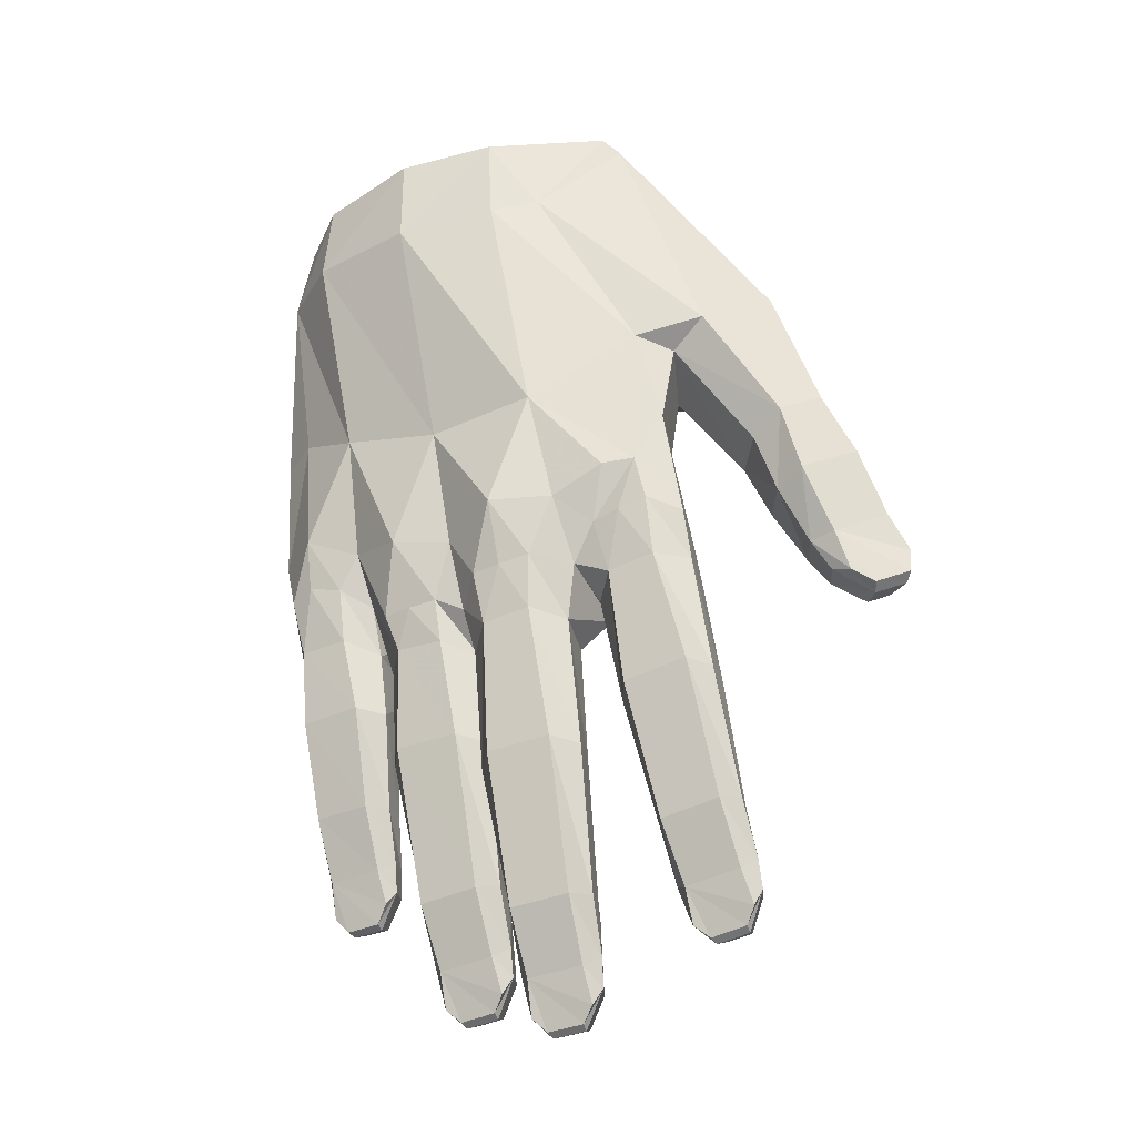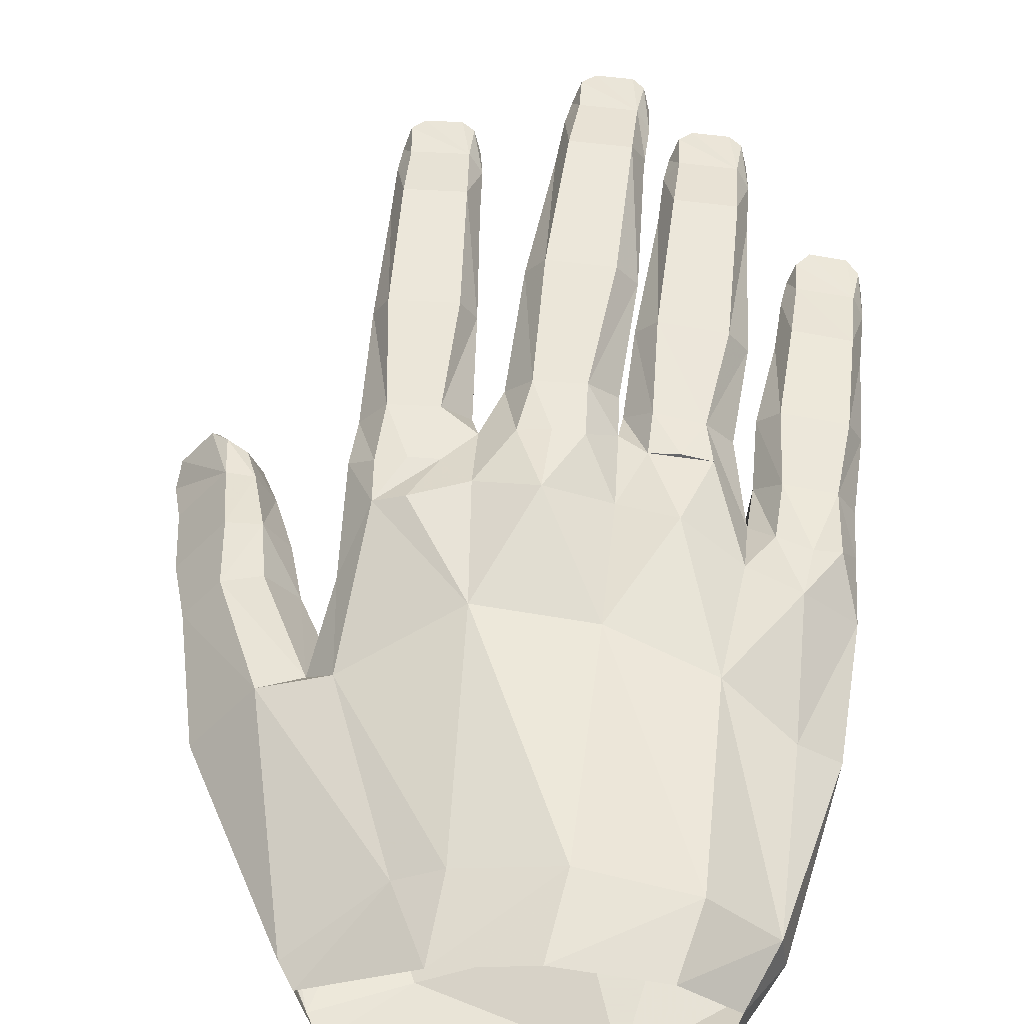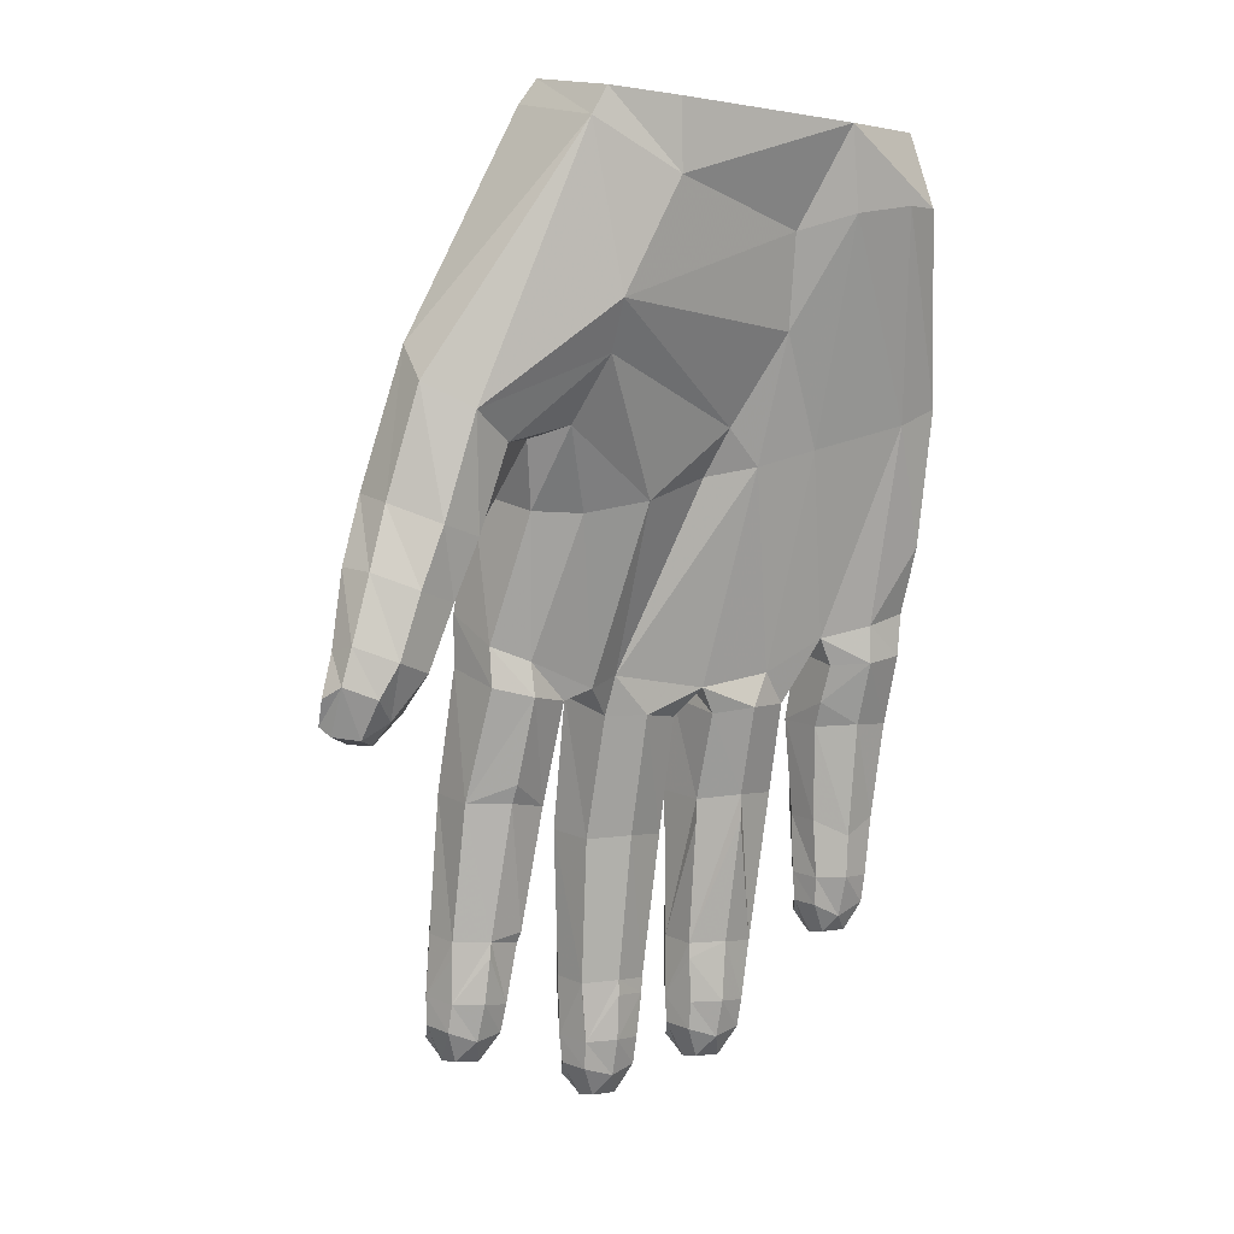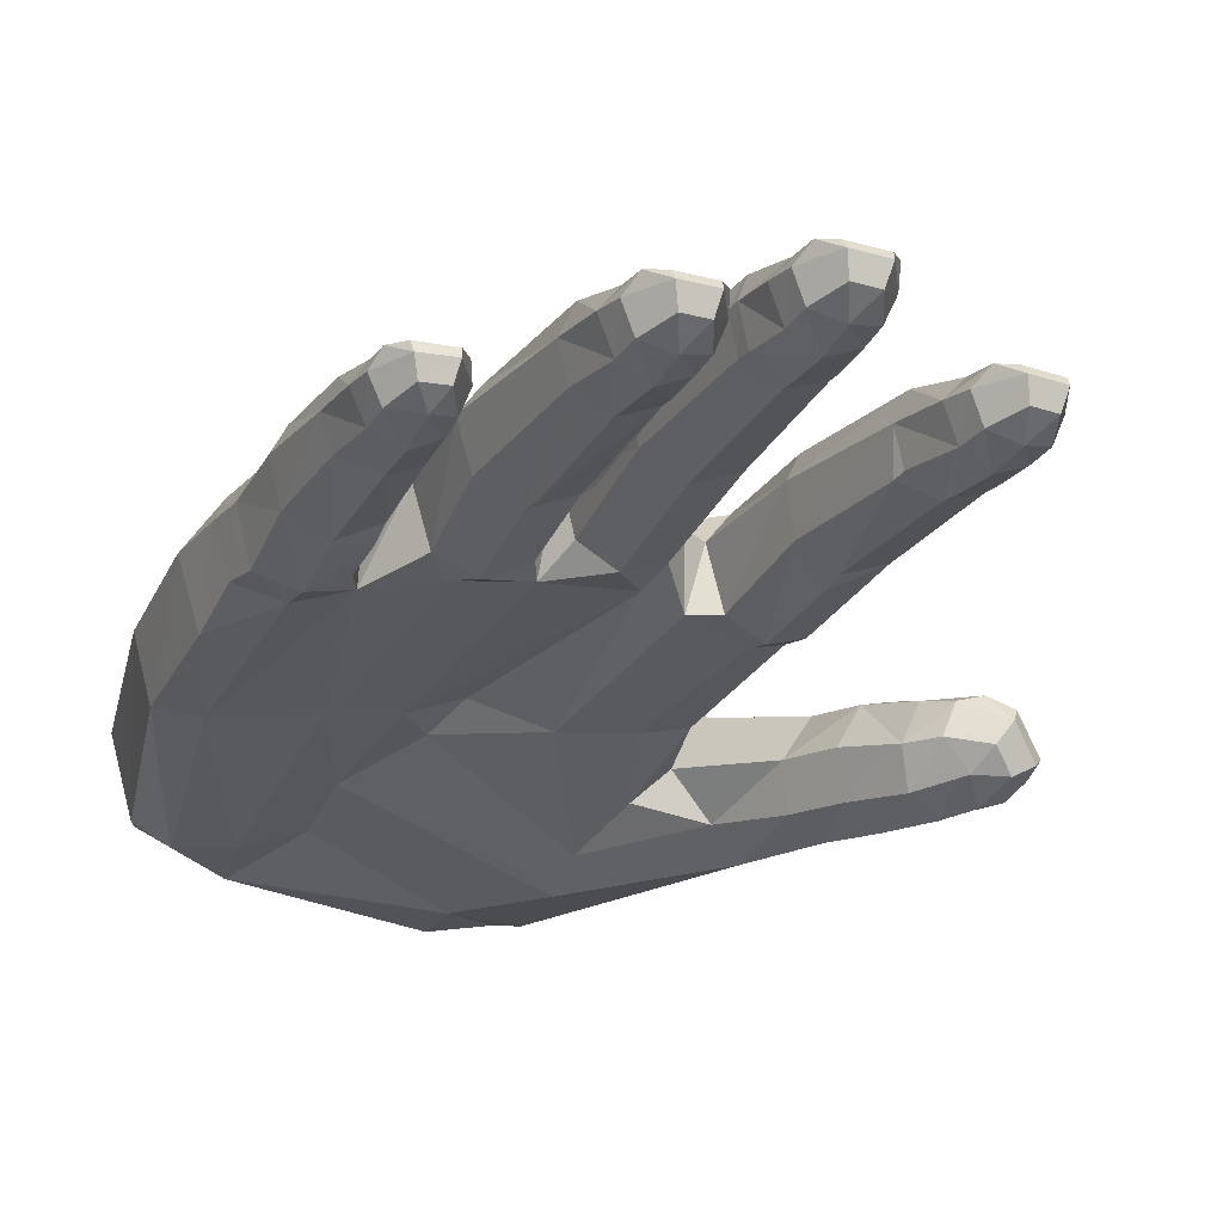
<metadata>
{"format":"obj","ext":"obj","renderer":"f3d","projection":"perspective","resolution":1024,"background":"white","views":[{"elev":-27.2,"azim":26.3,"up":"+Y"},{"elev":59.4,"azim":-166.5,"up":"+Z"},{"elev":14.9,"azim":153.3,"up":"+Y"},{"elev":-25.7,"azim":-17.6,"up":"+Z"}]}
</metadata>
<code>
v  5.356 -17.5 7.178
v  5.301 -17.55 7.117
v  5.259 -17.23 7.03
v  3.418 -15.41 7.183
v  3.396 -15.06 7.058
v  4.327 -15.68 7.139
v  3.511 -14 7.257
v  4.608 -15.51 7.335
v  4.858 -16.21 7.282
v  4.593 -15.33 7.609
v  4.913 -16.2 7.56
v  4.228 -15.6 8.033
v  4.318 -16.45 7.144
v  4.071 -15.92 7.259
v  4.58 -16.33 7.057
v  4.51 -16.82 7.096
v  4.759 -16.7 6.995
v  5.014 -16.59 7.166
v  5.099 -16.6 7.4
v  4.694 -16.36 7.806
v  5.239 -17.06 7.234
v  4.805 -16.82 7.73
v  4.712 -17.21 7.021
v  4.927 -17.1 6.934
v  5.176 -17 7.063
v  4.95 -17.49 7.048
v  5.062 -17.31 6.939
v  5.147 -17.57 7.027
v  5.027 -17.66 7.161
v  5.169 -17.63 7.387
v  5.134 -17.68 7.306
v  5.03 -17.55 7.485
v  4.796 -17.51 7.239
v  4.882 -17.5 7.454
v  4.764 -17.3 7.525
v  4.648 -17.3 7.261
v  4.952 -17.27 7.556
v  4.589 -16.9 7.646
v  4.431 -16.94 7.363
v  4.46 -16.5 7.73
v  4.26 -16.56 7.418
v  3.968 -15.78 7.956
v  3.818 -15.97 7.546
v  3.607 -15.87 7.354
v  3.771 -15.72 8.186
v  4.179 -18.34 7.757
v  4.022 -17.57 7.667
v  4.108 -17.52 8.069
v  4.238 -18.35 8.065
v  3.927 -17.55 8.302
v  3.77 -17.63 7.564
v  4.344 -20.09 7.897
v  4.34 -20.12 7.84
v  4.439 -19.85 7.847
v  4.129 -18.35 8.26
v  3.596 -17.62 8.301
v  4.364 -19.26 7.951
v  4.285 -19.31 8.143
v  3.68 -18.43 8.259
v  4.066 -19.26 7.631
v  3.899 -18.35 7.647
v  4.299 -19.25 7.722
v  3.844 -19.34 7.72
v  3.821 -19.26 7.703
v  4.35 -19.74 7.99
v  3.873 -19.38 8.142
v  4.313 -19.36 7.703
v  4.336 -19.66 7.662
v  4.428 -19.66 7.878
v  4.187 -19.93 7.603
v  4.139 -19.66 7.578
v  4.364 -19.85 7.664
v  4.301 -20.08 7.704
v  4.134 -20.11 7.703
v  4.096 -20.14 7.896
v  4.001 -17.31 7.741
v  3.891 -17.13 8.33
v  3.696 -17.18 8.35
v  4.08 -17.18 8.13
v  3.424 -17.71 8.067
v  3.324 -17.66 7.656
v  3.52 -17.72 7.664
v  3.329 -17.49 8.277
v  3.76 -17.42 7.641
v  4.112 -20.16 7.839
v  3.993 -20.06 7.931
v  3.995 -19.92 7.663
v  3.923 -19.95 7.845
v  3.865 -19.76 7.876
v  3.953 -19.73 7.661
v  3.966 -19.81 7.989
v  3.784 -19.37 7.949
v  4.084 -19.36 7.612
v  3.581 -18.47 8.063
v  3.634 -18.44 7.755
v  3.875 -18.22 7.617
v  3.825 -16.83 8.359
v  3.938 -16.39 8.116
v  3.773 -16.43 7.597
v  3.451 -16.46 7.509
v  3.498 -17.23 8.329
v  3.256 -17.04 8.469
v  3.098 -17.63 7.772
v  2.525 -16.35 7.646
v  3.002 -16.42 7.477
v  2.504 -17.77 7.674
v  2.19 -16.29 7.533
v  2.867 -17.49 8.504
v  3.079 -17.45 8.479
v  2.825 -17.03 8.6
v  2.662 -17.51 8.487
v  2.395 -17.15 8.358
v  2.486 -17.66 8.299
v  3.247 -18.78 7.903
v  3.153 -17.91 7.812
v  3.254 -17.87 8.215
v  3.343 -18.79 8.209
v  3.069 -17.84 8.452
v  2.965 -18.76 7.799
v  2.892 -17.91 7.718
v  3.278 -20.62 8.046
v  3.269 -20.65 7.99
v  3.392 -20.39 7.993
v  3.207 -18.78 8.408
v  2.732 -17.89 8.458
v  3.371 -19.8 8.096
v  3.293 -19.84 8.29
v  2.754 -18.82 8.416
v  3.067 -19.77 7.783
v  3.302 -19.79 7.868
v  3.306 -19.89 7.849
v  3.302 -20.19 7.809
v  3.399 -20.2 8.023
v  3.317 -20.27 8.138
v  3.129 -20.45 7.755
v  3.104 -20.18 7.73
v  3.313 -20.39 7.812
v  3.231 -20.61 7.854
v  3.063 -20.63 7.858
v  3.027 -20.65 8.051
v  2.636 -17.99 7.825
v  2.548 -17.98 8.228
v  3.039 -20.68 7.994
v  2.932 -20.56 8.088
v  2.94 -20.42 7.819
v  2.87 -20.44 8.003
v  2.829 -20.25 8.034
v  2.914 -20.23 7.817
v  2.928 -20.31 8.145
v  2.616 -18.86 8.223
v  2.785 -19.85 8.108
v  2.876 -19.88 8.298
v  2.798 -19.96 8.098
v  2.856 -19.93 7.858
v  2.842 -19.83 7.877
v  2.695 -18.83 7.913
v  1.803 -17.93 8.062
v  1.602 -17.35 8.042
v  1.639 -17.52 7.617
v  1.624 -17.69 7.948
v  2.49 -18.57 7.768
v  2.427 -17.96 7.674
v  2.507 -17.94 8.08
v  2.572 -18.59 8.078
v  2.314 -17.87 8.309
v  2.214 -18.55 7.653
v  2.168 -17.92 7.568
v  2.559 -20.42 7.887
v  2.554 -20.45 7.829
v  2.668 -20.18 7.842
v  2.428 -18.57 8.271
v  1.977 -17.87 8.301
v  2.623 -19.59 7.953
v  2.537 -19.64 8.143
v  1.974 -18.6 8.26
v  2.511 -18.72 7.734
v  2.565 -19.58 7.723
v  2.234 -18.71 7.617
v  2.333 -19.57 7.626
v  2.106 -19.64 7.709
v  2.582 -20.07 7.985
v  2.122 -19.69 8.131
v  2.667 -19.99 7.876
v  2.418 -20.24 7.592
v  2.386 -19.98 7.569
v  2.58 -19.98 7.658
v  2.597 -20.18 7.658
v  2.521 -20.4 7.693
v  2.353 -20.42 7.688
v  2.309 -20.45 7.879
v  2.28 -17.56 8.337
v  2.082 -17.59 8.352
v  1.908 -17.95 7.662
v  2.041 -17.71 7.639
v  2.324 -20.48 7.823
v  2.21 -20.36 7.913
v  2.226 -20.22 7.647
v  2.148 -20.25 7.827
v  2.099 -20.06 7.859
v  2.194 -20.03 7.646
v  2.195 -20.12 7.974
v  2.039 -19.66 7.936
v  1.937 -18.6 7.754
v  1.843 -18.63 8.061
v  1.878 -17.6 8.326
v  1.783 -16.21 7.504
v  1.558 -16.99 8.219
v  1.987 -17.09 8.448
v  1.545 -16.13 8.382
v  1.307 -17.45 7.525
v  1.011 -17.43 7.611
v  0.9552 -16.95 7.524
v  1.041 -15.93 8.157
v  0.7617 -15.96 7.969
v  0.8315 -16.87 8.012
v  1.179 -16.84 8.303
v  1.178 -17.18 8.234
v  1.416 -17.24 8.21
v  0.9182 -17.34 7.974
v  1.003 -17.24 8.177
v  1.571 -17.71 7.597
v  1.697 -18.17 7.965
v  1.446 -17.63 8.175
v  1.329 -17.7 7.475
v  1.615 -17.98 7.635
v  1.604 -19.65 7.812
v  1.598 -19.68 7.747
v  1.714 -19.43 7.761
v  1.553 -18.16 8.145
v  1.102 -17.66 8.155
v  1.689 -18.84 7.862
v  1.602 -18.87 8.036
v  1.121 -18.19 8.118
v  1.646 -18.82 7.648
v  1.63 -18.16 7.68
v  1.637 -19.3 7.896
v  1.207 -18.9 8.011
v  1.649 -19.22 7.592
v  1.716 -19.23 7.793
v  1.467 -19.21 7.494
v  1.442 -18.92 7.522
v  1.496 -19.51 7.535
v  1.655 -19.42 7.593
v  1.57 -19.64 7.622
v  1.407 -19.65 7.61
v  1.36 -19.67 7.797
v  1.065 -17.7 7.554
v  0.9769 -17.68 7.927
v  1.376 -19.69 7.73
v  1.264 -19.57 7.811
v  1.299 -19.44 7.566
v  1.218 -19.47 7.727
v  1.178 -19.28 7.755
v  1.273 -19.25 7.565
v  1.261 -19.33 7.875
v  1.133 -18.87 7.828
v  1.205 -18.85 7.615
v  1.374 -18.14 7.547
v  1.028 -18.22 7.924
v  1.104 -18.2 7.637
v  0.9052 -14.7 8.223
v  2.287 -16.29 8.437
v  2.111 -14.65 8.714
v  1.361 -14.7 8.591
v  3.072 -16.21 8.488
v  2.779 -14.55 8.549
v  3.083 -14.47 8.386
v  2.009 -14.78 7.408
v  2.029 -15.41 7.446
v  1.624 -14.67 7.296
v  1.152 -16.09 7.45
v  1.249 -14.64 7.264
v  0.871 -16.02 7.508
v  1.005 -14.68 7.38
v  2.391 -16.02 7.547
v  2.957 -14.36 7.154
v  1.417 -14.18 8.575
v  1.037 -14.23 8.231
v  2.122 -14.06 8.718
v  2.753 -13.96 8.547
v  3.381 -13.83 7.308
v  3.481 -13.83 8.086
v  2.942 -13.9 7.194
v  3.618 -16.86 8.445
v  2.573 -19.68 7.702
v  1.677 -19.53 7.839
v  2.632 -20.31 7.926
v  3.356 -20.52 8.08
v  4.412 -19.98 7.933
v  5.35 -17.31 7.125
v  3.614 -13.99 8.069
v  0.8553 -14.69 7.906
v  1.092 -14.21 7.542
v  1.663 -14.11 7.314
v  3.076 -19.88 7.764
o handr
g handr
f 1 2 3
f 4 5 6
f 7 8 6
f 9 8 10
f 11 10 12
f 13 14 6
f 15 6 8
f 16 13 15
f 17 15 9
f 18 9 11
f 19 11 20
f 21 19 22
f 23 16 17
f 24 17 18
f 25 18 19
f 3 25 21
f 26 23 24
f 27 24 25
f 26 27 28
f 28 27 3
f 29 28 2
f 2 1 30
f 28 29 26
f 31 30 32
f 33 29 31
f 26 29 33
f 34 35 36
f 33 36 23
f 32 37 35
f 22 38 35
f 38 39 36
f 16 23 36
f 13 16 39
f 20 40 38
f 41 39 38
f 42 43 41
f 43 44 14
f 42 40 20
f 12 45 42
f 46 47 48
f 49 48 50
f 51 47 46
f 52 53 54
f 55 50 56
f 57 49 55
f 58 55 59
f 60 61 46
f 62 46 49
f 60 63 64
f 65 58 66
f 62 67 68
f 62 57 69
f 69 57 58
f 54 69 65
f 70 71 68
f 72 68 69
f 53 73 72
f 74 73 53
f 53 52 75
f 76 47 51
f 50 77 78
f 77 50 48
f 79 48 47
f 80 81 82
f 83 80 56
f 84 51 82
f 85 75 86
f 87 74 85
f 70 74 87
f 88 89 90
f 87 90 71
f 86 91 89
f 66 92 89
f 93 71 90
f 94 92 66
f 64 63 92
f 56 80 94
f 82 95 94
f 96 61 95
f 78 77 97
f 79 97 77
f 98 79 76
f 99 76 84
f 100 84 81
f 101 102 83
f 103 104 105
f 103 106 107
f 108 109 110
f 83 102 109
f 111 112 113
f 114 115 116
f 117 116 118
f 119 120 115
f 121 122 123
f 124 118 125
f 126 117 124
f 127 124 128
f 129 119 114
f 130 114 117
f 130 131 132
f 130 126 133
f 123 133 134
f 135 136 132
f 137 132 133
f 135 137 138
f 138 137 123
f 139 138 122
f 122 121 140
f 120 103 115
f 118 109 108
f 109 118 116
f 115 81 116
f 106 141 142
f 113 142 125
f 106 103 120
f 143 140 144
f 145 139 143
f 135 139 145
f 146 147 148
f 145 148 136
f 144 149 147
f 150 151 152
f 148 147 153
f 136 148 154
f 119 129 155
f 125 142 150
f 142 141 156
f 120 119 156
f 80 83 81
f 81 83 116
f 157 158 159
f 159 158 160
f 161 162 163
f 164 163 165
f 166 167 162
f 168 169 170
f 171 165 172
f 173 164 171
f 174 171 175
f 161 176 177
f 161 164 173
f 178 179 180
f 181 174 182
f 183 173 174
f 170 183 181
f 184 185 186
f 187 186 183
f 184 187 188
f 188 187 170
f 189 188 169
f 169 168 190
f 106 162 167
f 165 191 192
f 191 165 163
f 113 163 162
f 157 159 193
f 158 157 172
f 194 167 193
f 195 190 196
f 197 189 195
f 184 189 197
f 198 199 200
f 197 200 185
f 196 201 199
f 182 202 199
f 203 180 202
f 175 204 202
f 172 157 204
f 193 203 204
f 167 166 203
f 205 192 191
f 113 112 191
f 107 106 194
f 159 206 194
f 205 207 158
f 208 209 207
f 210 211 212
f 213 214 215
f 216 209 213
f 217 218 216
f 158 207 218
f 212 211 219
f 220 215 219
f 221 160 222
f 222 160 223
f 224 221 225
f 226 227 228
f 229 223 230
f 231 222 229
f 232 229 233
f 234 235 222
f 236 232 237
f 238 234 231
f 239 231 232
f 238 240 241
f 228 239 236
f 242 240 238
f 243 238 239
f 242 243 244
f 244 243 228
f 245 244 227
f 227 226 246
f 159 221 224
f 223 218 217
f 218 223 160
f 221 159 160
f 211 247 248
f 219 248 230
f 210 224 247
f 249 246 250
f 251 245 249
f 242 245 251
f 252 253 254
f 251 254 240
f 250 255 253
f 237 256 253
f 256 257 254
f 241 240 254
f 258 241 257
f 233 259 256
f 260 257 256
f 230 248 259
f 248 247 260
f 224 258 260
f 103 81 115
f 120 141 106
f 42 45 98
f 44 43 99
f 44 99 100
f 214 213 261
f 261 213 209
f 262 263 264
f 265 266 263
f 45 267 266
f 268 269 270
f 270 206 271
f 272 271 273
f 274 273 214
f 105 104 275
f 107 269 275
f 5 4 275
f 4 44 105
f 100 105 44
f 5 269 268
f 7 5 276
f 277 278 261
f 279 277 264
f 280 279 263
f 280 266 267
f 7 281 282
f 276 283 281
f 269 107 206
f 216 207 209
f 110 265 262
f 110 102 265
f 97 98 45
f 265 284 97
f 254 257 241
f 241 234 238
f 241 258 235
f 152 151 153
f 134 127 152
f 133 126 127
f 177 173 183
f 179 177 285
f 200 180 179
f 200 199 202
f 90 89 92
f 286 236 255
f 287 181 201
f 288 134 149
f 289 65 91
f 244 245 242
f 188 189 184
f 138 139 135
f 73 74 70
f 73 70 72
f 208 191 112
f 207 205 208
f 216 218 207
f 215 220 216
f 112 111 110
f 110 109 102
f 102 101 284
f 97 79 98
f 284 265 102
f 110 262 112
f 112 262 208
f 208 262 209
f 216 213 215
f 290 21 37
f 41 43 14
f 215 214 273
f 271 210 212
f 271 206 159
f 267 45 12
f 291 267 12
f 7 291 10
f 4 14 44
f 98 99 43
f 292 278 293
f 276 268 294
f 261 278 292
f 274 292 293
f 270 272 274
f 270 294 268
f 156 155 151
f 3 290 1
f 6 14 4
f 6 5 7
f 10 11 9
f 12 20 11
f 6 15 13
f 8 9 15
f 15 17 16
f 9 18 17
f 11 19 18
f 20 22 19
f 22 37 21
f 17 24 23
f 18 25 24
f 19 21 25
f 21 290 3
f 24 27 26
f 25 3 27
f 3 2 28
f 2 31 29
f 30 31 2
f 32 34 31
f 31 34 33
f 36 33 34
f 23 26 33
f 35 34 32
f 35 37 22
f 36 35 38
f 36 39 16
f 39 41 13
f 38 22 20
f 38 40 41
f 41 40 42
f 20 12 42
f 48 49 46
f 50 55 49
f 46 61 96
f 46 96 51
f 54 289 52
f 56 59 55
f 55 58 57
f 59 66 58
f 46 62 60
f 49 57 62
f 64 95 61
f 64 61 60
f 66 91 65
f 68 71 93
f 68 93 60
f 68 60 62
f 69 68 67
f 69 67 62
f 58 65 69
f 65 289 54
f 68 72 70
f 69 54 72
f 72 54 53
f 53 85 74
f 75 85 53
f 51 84 76
f 78 101 56
f 78 56 50
f 48 79 77
f 47 76 79
f 56 101 83
f 82 81 84
f 86 88 85
f 85 88 87
f 90 87 88
f 71 70 87
f 89 88 86
f 89 91 66
f 90 63 60
f 90 60 93
f 66 59 94
f 92 94 95
f 92 95 64
f 94 59 56
f 94 80 82
f 95 82 51
f 95 51 96
f 97 284 101
f 97 101 78
f 76 99 98
f 84 100 99
f 81 105 100
f 105 81 103
f 107 104 103
f 110 111 108
f 116 117 114
f 118 124 117
f 115 114 119
f 123 288 121
f 125 128 124
f 124 127 126
f 128 152 127
f 114 130 129
f 117 126 130
f 132 136 295
f 132 295 129
f 132 129 130
f 133 132 131
f 133 131 130
f 134 288 123
f 132 137 135
f 133 123 137
f 123 122 138
f 122 143 139
f 140 143 122
f 108 111 125
f 108 125 118
f 116 83 109
f 142 113 106
f 125 111 113
f 144 146 143
f 143 146 145
f 148 145 146
f 136 135 145
f 147 146 144
f 152 128 150
f 153 151 155
f 153 155 154
f 153 154 148
f 154 155 129
f 154 129 295
f 154 295 136
f 155 156 119
f 150 128 125
f 156 150 142
f 156 141 120
f 163 164 161
f 165 171 164
f 162 161 166
f 170 287 168
f 172 175 171
f 171 174 173
f 175 182 174
f 177 179 178
f 177 178 166
f 177 166 161
f 173 177 176
f 173 176 161
f 180 203 166
f 180 166 178
f 182 201 181
f 174 181 183
f 181 287 170
f 186 187 184
f 183 170 187
f 170 169 188
f 169 195 189
f 190 195 169
f 167 194 106
f 192 205 172
f 192 172 165
f 163 113 191
f 162 106 113
f 172 205 158
f 193 159 194
f 196 198 195
f 195 198 197
f 200 197 198
f 185 184 197
f 199 198 196
f 199 201 182
f 202 204 203
f 202 182 175
f 204 175 172
f 204 157 193
f 203 193 167
f 191 208 205
f 194 206 107
f 216 220 217
f 219 215 212
f 222 235 225
f 222 225 221
f 223 229 222
f 225 235 258
f 225 258 224
f 228 286 226
f 230 233 229
f 229 232 231
f 233 237 232
f 222 231 234
f 237 255 236
f 231 239 238
f 232 236 239
f 236 286 228
f 238 243 242
f 239 228 243
f 228 227 244
f 227 249 245
f 246 249 227
f 224 210 159
f 217 220 230
f 217 230 223
f 160 158 218
f 248 219 211
f 230 220 219
f 247 211 210
f 250 252 249
f 249 252 251
f 254 251 252
f 240 242 251
f 253 252 250
f 253 255 237
f 254 253 256
f 257 260 258
f 256 237 233
f 256 259 260
f 259 233 230
f 260 259 248
f 260 247 224
f 261 292 214
f 209 264 261
f 264 209 262
f 263 262 265
f 266 265 45
f 271 272 270
f 273 274 272
f 214 292 274
f 275 104 107
f 275 269 5
f 105 275 4
f 268 276 5
f 261 264 277
f 264 263 279
f 263 266 280
f 267 291 282
f 267 282 280
f 282 291 7
f 281 7 276
f 206 270 269
f 97 45 265
f 235 234 241
f 153 147 149
f 153 149 152
f 152 149 134
f 127 134 133
f 183 186 285
f 183 285 177
f 285 186 185
f 285 185 179
f 179 185 200
f 202 180 200
f 92 63 90
f 255 250 246
f 255 246 226
f 255 226 286
f 201 196 190
f 201 190 168
f 201 168 287
f 149 144 140
f 149 140 121
f 149 121 288
f 91 86 75
f 91 75 52
f 91 52 289
f 37 32 30
f 37 30 1
f 37 1 290
f 14 13 41
f 273 212 215
f 212 273 271
f 159 210 271
f 12 10 291
f 10 8 7
f 43 42 98
f 294 283 276
f 274 293 294
f 274 294 270
f 151 150 156

</code>
